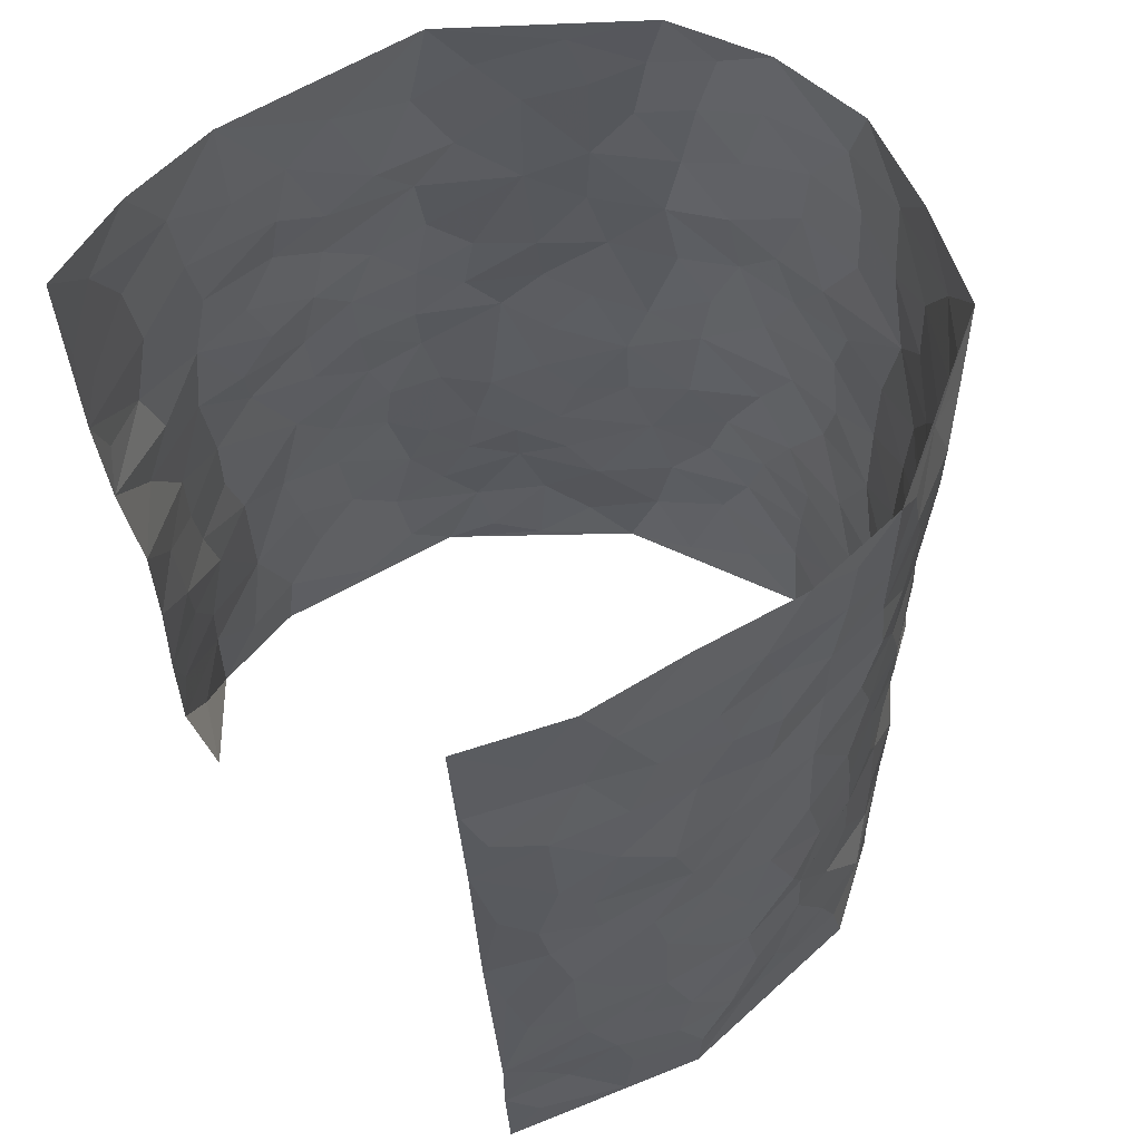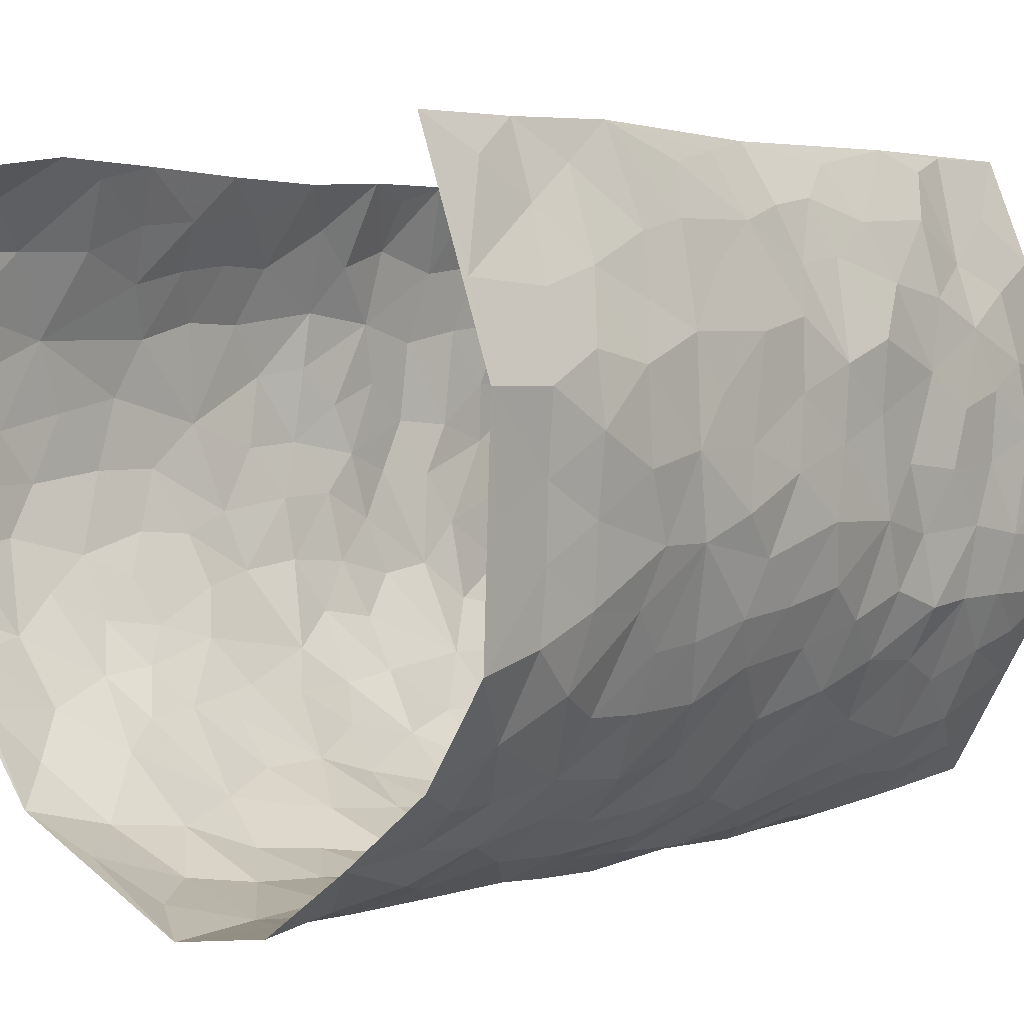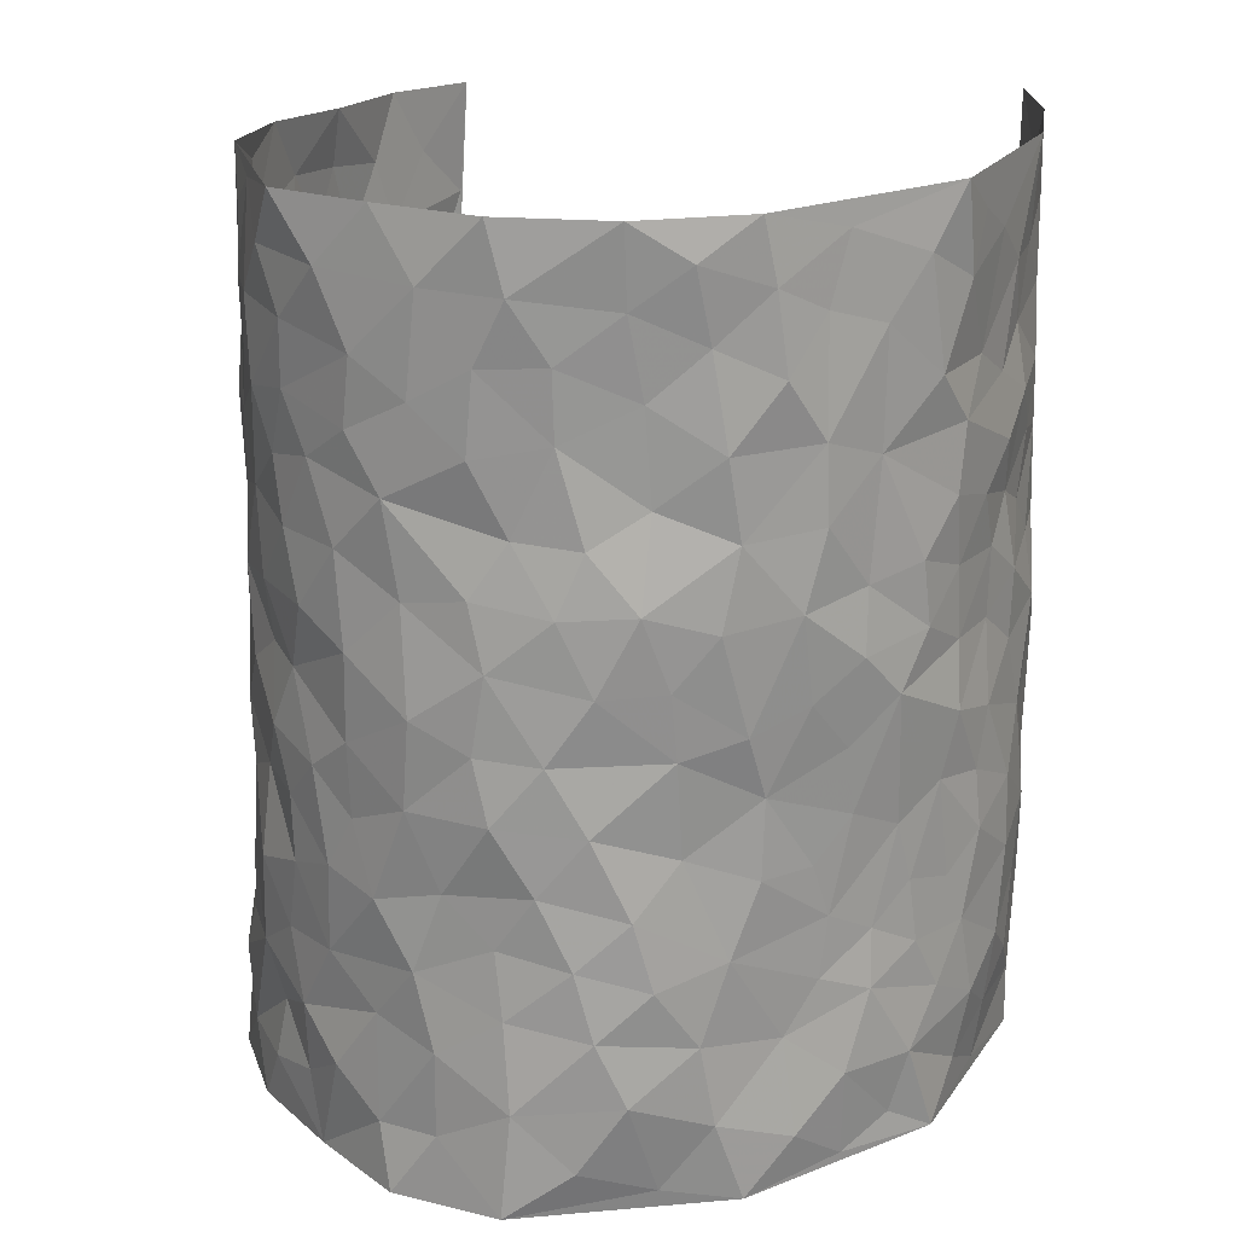
<metadata>
{"format":"obj","ext":"obj","renderer":"f3d","projection":"perspective","resolution":1024,"background":"white","views":[{"elev":59.7,"azim":50.3,"up":"+Y"},{"elev":2.6,"azim":40.6,"up":"+Z"},{"elev":19.8,"azim":-163.6,"up":"+Y"}]}
</metadata>
<code>
v -0.288 0.01582 0.4214
v -0.3454 1.008 0.4439
v 0.3289 -0.01315 0.4367
v 0.2914 0.9836 0.4552
v -0.404 0.4014 0.274
v -0.3137 0.511 0.4321
v -0.377 0.3675 0.3304
v 0.003372 0.002468 -0.3204
v -0.3124 0.2636 0.4376
v -0.3381 0.3493 0.3837
v -0.4064 0.01022 0.2196
v -0.3095 0.1387 0.44
v -0.4168 0.3001 0.1891
v -0.3833 0.0124 0.3417
v -0.3784 0.2982 0.3139
v -0.369 0.006069 -0.02409
v -0.3228 0.2005 0.4209
v -0.2443 0.1684 -0.1789
v -0.4041 0.3306 0.2541
v -0.3766 0.1313 0.3431
v -0.3408 0.07536 0.3943
v -0.3935 0.0739 0.279
v -0.4111 0.1336 0.1539
v -0.4073 0.08312 0.2073
v -0.3637 0.2179 0.3464
v -0.3467 0.2814 0.3766
v -0.4065 0.1855 0.251
v -0.4127 0.2167 0.1722
v -0.3808 0.4977 0.3375
v -0.3115 0.3876 0.4333
v -0.4021 1.003 0.205
v -0.3849 0.2259 0.01854
v 0.2448 0.1563 -0.2238
v -0.3418 0.7589 0.4442
v -0.2979 0.3946 -0.1302
v -0.3991 0.7611 0.2555
v -0.394 0.8393 0.2716
v -0.3962 0.4477 0.05822
v -0.3893 0.6112 0.0751
v -0.3722 1.002 -0.04316
v -0.3487 0.6965 0.4234
v -0.4048 0.5694 0.136
v -0.314 0.756 -0.1215
v -0.3713 0.2833 -0.005975
v -0.3503 0.2282 -0.05096
v -0.3682 0.1657 -0.01943
v -0.3486 0.6393 -0.07241
v -0.3083 0.5611 -0.1429
v 0.1669 0.4729 -0.2778
v -0.2726 0.2229 -0.1506
v -0.1965 0.6107 -0.2559
v -0.3072 0.6305 -0.1334
v -0.2587 0.06021 -0.1793
v -0.3989 0.7162 0.09943
v -0.3164 0.197 -0.1065
v -0.3756 0.627 0.3432
v -0.03163 0.3478 -0.3084
v 0.0632 0.3395 -0.3052
v 0.2751 0.4507 -0.1999
v -0.08815 0.5516 -0.2999
v -0.1539 0.5557 -0.2735
v 0.09852 0.6299 -0.3019
v -0.4123 0.3522 0.1095
v -0.4015 0.5818 0.2238
v -0.3536 0.8192 0.4186
v -0.3942 0.1332 0.04063
v -0.2934 0.01556 -0.1218
v -0.4063 0.4754 0.2726
v -0.4095 0.1772 0.09649
v -0.3889 0.02463 0.09898
v -0.2166 0.004433 -0.2183
v -0.3991 0.0939 0.09782
v -0.3803 0.05815 0.0313
v -0.3315 0.0413 -0.07029
v -0.3498 0.1077 -0.06005
v -0.38 0.6944 0.3651
v -0.3469 0.8832 0.4367
v -0.4134 0.5177 0.2133
v 0.006153 0.9981 -0.3168
v -0.3971 0.684 0.277
v -0.3958 0.3195 0.04029
v -0.3782 0.465 -0.009661
v 0.01329 0.5717 -0.3154
v -0.04214 0.4831 -0.309
v 0.0102 0.4195 -0.318
v -0.1179 0.1279 -0.2905
v -0.3871 0.6748 0.0425
v -0.3602 0.5717 0.3844
v -0.4005 0.6987 0.2057
v -0.3438 0.2999 -0.06051
v -0.414 0.2728 0.1087
v -0.3707 0.6922 -0.0245
v -0.1579 0.4845 -0.2649
v -0.23 0.436 -0.2113
v -0.3935 0.6555 0.121
v -0.006632 0.1175 -0.3176
v -0.3356 0.5122 -0.1003
v -0.2796 0.29 -0.1446
v -0.218 0.503 -0.2321
v -0.1604 0.3816 -0.2546
v -0.3311 0.6352 0.4414
v -0.3969 0.6298 0.1795
v -0.3976 0.5888 0.2886
v -0.2983 0.113 -0.1335
v -0.3729 0.5373 -0.0005357
v -0.4109 0.4132 0.1594
v -0.121 0.3241 -0.2862
v -0.1402 0.2493 -0.2783
v -0.3712 0.6156 -0.005885
v 0.1153 0.7285 -0.3011
v 0.001402 0.2147 -0.311
v -0.06735 0.2729 -0.3038
v 0.01036 0.2881 -0.3069
v -0.3333 0.3664 -0.07828
v -0.1791 0.1839 -0.2513
v -0.403 0.4949 0.1304
v -0.3905 0.3858 0.03525
v -0.3642 0.3952 -0.02394
v -0.2673 0.5246 -0.1856
v -0.2277 0.3503 -0.2132
v -0.294 0.4684 -0.1437
v -0.2031 0.2713 -0.2335
v -0.08231 0.4114 -0.2994
v -0.3878 0.5367 0.07138
v -0.08724 0.1982 -0.3009
v -0.1923 0.09437 -0.2404
v -0.3143 0.2606 -0.1006
v -0.3422 0.4484 0.3891
v -0.376 0.4304 0.339
v 0.0989 0.4224 -0.3065
v 0.2022 0.2368 -0.2528
v 0.09069 0.517 -0.3123
v 0.027 0.488 -0.315
v 0.1654 0.3923 -0.2731
v 0.3803 0.4883 0.2703
v 0.2145 0.4333 -0.2499
v 0.2498 0.3125 -0.2188
v 0.1639 0.5666 -0.2827
v 0.1262 0.9981 -0.2845
v -0.2618 0.62 -0.2033
v 0.3419 0.8777 -0.08769
v 0.3668 0.9956 -0.02505
v -0.2011 0.7811 -0.2565
v -0.05126 0.8641 -0.3049
v -0.267 0.3497 -0.1633
v -0.3538 0.5688 -0.06138
v -0.06762 0.05304 -0.3007
v -0.1397 0.02393 -0.2576
v 0.1263 0.001252 -0.3014
v 0.02023 0.86 -0.3135
v -0.00935 0.6996 -0.3035
v 0.3498 0.1957 -0.09937
v 0.3072 0.2896 -0.1689
v 0.3972 0.5229 0.0685
v 0.3834 0.5442 0.002431
v 0.3729 0.1345 -0.07249
v 0.3825 0.2256 -0.002656
v 0.3401 0.3608 -0.1014
v 0.02964 0.6409 -0.3119
v -0.05303 0.6278 -0.3074
v -0.1346 0.7298 -0.2726
v -0.07925 0.6934 -0.2972
v -0.05224 0.7911 -0.301
v -0.1297 0.6333 -0.2906
v 0.02815 0.7745 -0.312
v 0.242 0.9968 -0.2393
v -0.01277 0.9264 -0.317
v -0.2466 0.8469 -0.2246
v -0.1855 0.8803 -0.2602
v -0.2757 0.7815 -0.1868
v -0.226 0.9995 -0.2425
v -0.2114 0.6961 -0.2454
v -0.2785 0.701 -0.1851
v -0.1292 0.8295 -0.2783
v -0.116 0.9975 -0.2985
v 0.2104 0.7451 -0.2455
v 0.1746 0.6663 -0.2733
v 0.2908 0.5934 -0.1734
v 0.2431 0.522 -0.22
v 0.2487 0.6646 -0.2179
v 0.3415 0.7415 -0.08835
v 0.3061 0.6808 -0.1481
v 0.2631 0.7317 -0.2023
v 0.07507 0.9291 -0.3071
v 0.08579 0.8229 -0.3061
v 0.1493 0.8572 -0.2838
v 0.2399 0.8721 -0.2284
v 0.2921 0.7915 -0.1792
v 0.2249 0.5945 -0.2431
v -0.3821 0.8757 0.3538
v -0.3928 0.8224 0.1543
v -0.3836 0.7833 0.341
v -0.3852 1.006 0.3266
v -0.3675 0.9485 0.3907
v -0.392 0.9283 0.2818
v -0.3937 0.8918 0.2045
v -0.3879 0.9338 0.07485
v -0.3943 0.8912 0.1328
v -0.4037 0.7526 0.16
v -0.3774 0.8185 0.03314
v -0.3891 0.786 0.09475
v -0.3752 0.9045 -0.01916
v -0.3167 0.8806 -0.1235
v -0.3799 0.9642 0.01383
v -0.3582 0.8192 -0.06117
v -0.3474 0.9395 -0.08281
v -0.287 0.975 -0.1608
v -0.3746 0.7647 -0.01539
v -0.2726 0.9028 -0.1805
v -0.2371 0.9317 -0.232
v 0.1584 0.7841 -0.279
v 0.242 0.803 -0.2248
v 0.1891 0.9322 -0.2654
v 0.3263 0.8097 -0.1157
v 0.3016 0.8794 -0.1657
v 0.3127 0.9803 -0.1205
v 0.2707 0.9363 -0.2044
v 0.3465 0.9456 -0.0699
v 0.3227 0.4921 -0.13
v 0.2834 0.5276 -0.169
v 0.3675 0.6013 -0.03573
v 0.3448 0.662 -0.08176
v 0.3369 0.586 -0.1081
v 0.3131 0.1894 -0.1586
v 0.3648 0.333 -0.03914
v 0.3583 0.52 -0.05855
v 0.3004 0.3879 -0.1559
v -0.116 0.9144 -0.2898
v -0.1739 0.9579 -0.2748
v 0.2841 0.1328 -0.1769
v 0.3972 0.01101 0.0795
v 0.1977 0.3325 -0.2589
v 0.2536 0.3841 -0.216
v 0.3979 0.245 0.05705
v 0.3532 0.9888 0.2194
v 0.3335 0.235 0.4455
v 0.3684 0.8091 -0.02542
v 0.3862 0.4806 0.1957
v 0.372 0.7438 -0.03092
v 0.3069 0.4838 0.444
v 0.4032 0.2896 0.1433
v 0.3801 0.4655 -0.01318
v 0.3891 0.3025 0.2524
v 0.3932 0.4126 0.03707
v 0.3907 0.0009842 -0.04423
v 0.09487 0.2518 -0.3037
v 0.3902 0.07584 -0.0259
v 0.1387 0.3184 -0.2911
v 0.3453 0.2661 -0.1029
v 0.3641 0.2534 0.3444
v 0.3973 0.4575 0.1182
v 0.3947 0.07954 0.04752
v 0.358 0.4244 -0.07001
v 0.4041 0.3683 0.08202
v 0.2644 0.2319 -0.2042
v 0.3666 0.2701 -0.04408
v 0.2442 0.07739 -0.217
v 0.3237 0.002226 -0.1492
v 0.2279 0.0004762 -0.2276
v 0.1967 0.1134 -0.2602
v 0.0726 0.1692 -0.3098
v 0.1438 0.1887 -0.2796
v 0.3997 0.1443 0.08393
v 0.3862 0.415 0.2543
v 0.4008 0.2137 0.2214
v 0.3983 0.07665 0.1212
v 0.398 0.3798 0.1448
v 0.3961 0.3332 0.1932
v 0.3614 0.314 0.3584
v 0.3856 0.5598 0.225
v 0.4107 0.1403 0.1634
v 0.3993 0.1424 0.2352
v 0.3712 0.3569 0.3147
v 0.3409 0.3352 0.4129
v 0.357 0.4262 0.3616
v 0.3948 0.3102 0.05688
v 0.3803 0.09641 0.2888
v 0.2987 0.06345 -0.1744
v 0.3487 0.06855 -0.1117
v 0.07378 0.0768 -0.3074
v 0.1421 0.07093 -0.285
v 0.3053 0.7343 0.4515
v 0.4076 0.073 0.2025
v 0.4079 0.2117 0.1277
v 0.3239 0.4094 0.429
v 0.3405 0.4957 0.3806
v 0.3814 0.2409 0.2803
v 0.3933 0.1467 0.003724
v 0.404 -0.004722 0.2025
v 0.38 0.3917 -0.02073
v 0.3427 0.05054 0.4022
v 0.3261 0.1113 0.44
v 0.3744 0.17 0.3099
v 0.3498 0.1124 0.3625
v 0.375 -0.0003904 0.294
v 0.3402 0.1746 0.4026
v 0.3876 0.5497 0.1446
v 0.3823 0.6257 0.1729
v 0.3874 0.6321 0.06556
v 0.3629 0.6806 0.308
v 0.3816 0.7657 0.1145
v 0.3165 0.6097 0.4289
v 0.3832 0.6334 0.25
v 0.3537 0.5835 0.3328
v 0.3727 0.7355 0.2166
v 0.3569 0.5191 0.3223
v 0.3355 0.5601 0.391
v 0.3435 0.6466 0.3706
v 0.3777 0.6864 0.122
v 0.3731 0.7197 0.04755
v 0.3741 0.6713 -0.009133
v 0.3372 0.8402 0.3333
v 0.3733 0.8634 0.1977
v 0.3612 0.7663 0.2953
v 0.3387 0.7656 0.3784
v 0.3639 0.8347 0.2648
v 0.2997 0.859 0.4508
v 0.3779 0.7951 0.1783
v 0.3145 0.797 0.4316
v 0.3658 0.9232 0.2283
v 0.337 0.9872 0.3405
v 0.3762 0.9934 0.09834
v 0.3472 0.9152 0.3051
v 0.3211 0.9152 0.3876
v 0.3769 0.928 0.1481
v 0.3779 0.8976 0.04122
v 0.3686 0.8785 -0.02436
v 0.3759 0.9661 0.03586
v 0.378 0.8176 0.05326
v 0.3731 0.8548 0.1208
f 29 6 128
f 12 21 20
f 26 10 9
f 55 45 46
f 27 19 15
f 26 9 17
f 101 6 88
f 12 1 21
f 7 15 19
f 125 86 96
f 84 123 85
f 129 29 128
f 25 27 15
f 12 20 17
f 73 75 66
f 22 14 11
f 26 17 25
f 9 12 17
f 25 15 26
f 5 129 7
f 52 146 48
f 55 18 50
f 7 19 5
f 20 27 25
f 124 82 105
f 41 76 34
f 20 14 22
f 14 20 21
f 14 21 1
f 24 22 11
f 24 27 22
f 72 66 69
f 69 32 91
f 70 24 11
f 24 23 27
f 17 20 25
f 27 20 22
f 10 15 7
f 10 26 15
f 23 28 27
f 27 13 19
f 28 23 69
f 13 27 28
f 119 121 94
f 10 7 129
f 6 30 128
f 9 10 30
f 36 192 80
f 80 102 89
f 118 81 44
f 64 103 78
f 115 126 86
f 45 32 46
f 91 63 13
f 129 68 29
f 95 87 54
f 95 54 199
f 202 40 204
f 82 97 105
f 29 88 6
f 18 55 104
f 148 126 71
f 38 82 124
f 50 18 122
f 117 82 38
f 5 19 106
f 82 117 118
f 80 64 102
f 127 45 55
f 194 77 190
f 98 35 114
f 39 124 105
f 127 50 98
f 106 19 13
f 66 75 46
f 39 95 42
f 63 117 38
f 95 89 102
f 101 56 76
f 51 140 99
f 18 53 126
f 62 83 132
f 45 127 90
f 112 113 57
f 103 29 68
f 130 85 58
f 109 39 105
f 35 94 121
f 113 246 58
f 151 165 163
f 120 100 94
f 114 127 98
f 192 190 65
f 95 39 87
f 36 191 37
f 67 104 74
f 56 101 88
f 13 63 106
f 192 34 76
f 268 241 243
f 108 115 125
f 93 84 60
f 133 84 85
f 156 288 157
f 101 76 41
f 80 103 64
f 105 97 146
f 99 61 51
f 92 109 47
f 125 96 111
f 158 227 153
f 75 104 55
f 69 66 32
f 81 91 32
f 106 78 68
f 42 64 78
f 77 34 65
f 24 70 72
f 75 73 16
f 16 71 67
f 2 34 77
f 13 28 91
f 103 56 88
f 56 80 76
f 72 69 23
f 11 16 70
f 16 73 70
f 16 67 74
f 115 18 126
f 24 72 23
f 73 72 70
f 16 74 75
f 72 73 66
f 32 45 44
f 84 83 60
f 66 46 32
f 78 106 116
f 117 63 81
f 67 53 104
f 103 68 78
f 69 91 28
f 36 80 89
f 106 38 116
f 106 68 5
f 81 118 117
f 62 132 138
f 32 44 81
f 53 67 71
f 57 58 85
f 123 100 107
f 93 60 61
f 33 230 224
f 8 96 147
f 132 133 130
f 140 48 119
f 93 100 123
f 122 98 50
f 164 60 160
f 53 71 126
f 125 112 108
f 193 194 195
f 75 55 46
f 63 91 81
f 56 103 80
f 196 198 31
f 18 104 53
f 121 48 97
f 38 106 63
f 118 97 82
f 97 35 121
f 51 172 140
f 130 134 49
f 87 39 109
f 288 252 263
f 97 114 35
f 47 43 92
f 57 113 58
f 248 130 58
f 34 101 41
f 114 90 127
f 116 124 42
f 145 94 35
f 118 114 97
f 167 79 175
f 98 145 35
f 85 123 57
f 43 47 52
f 199 36 89
f 42 78 116
f 159 83 62
f 88 29 103
f 74 104 75
f 118 44 90
f 173 140 172
f 42 95 102
f 190 192 37
f 65 190 77
f 89 95 199
f 125 111 112
f 92 87 109
f 18 115 122
f 177 180 176
f 112 57 107
f 109 105 146
f 93 94 100
f 285 286 275
f 96 86 147
f 137 232 131
f 57 123 107
f 87 92 208
f 49 134 136
f 132 130 49
f 161 164 162
f 50 127 55
f 122 108 107
f 122 107 100
f 48 140 52
f 118 90 114
f 99 119 94
f 123 84 93
f 36 37 192
f 48 121 119
f 120 122 100
f 39 42 124
f 38 124 116
f 248 58 246
f 44 45 90
f 98 122 120
f 146 52 47
f 94 93 99
f 168 209 170
f 212 183 188
f 202 197 200
f 42 102 64
f 107 108 112
f 99 93 61
f 8 280 96
f 112 111 113
f 125 115 86
f 115 108 122
f 128 30 10
f 5 68 129
f 10 129 128
f 132 49 138
f 83 84 133
f 130 133 85
f 83 133 132
f 248 134 130
f 156 152 224
f 151 110 165
f 212 186 211
f 153 224 249
f 254 251 244
f 246 261 262
f 225 158 249
f 49 136 179
f 185 184 150
f 214 188 181
f 181 188 182
f 161 163 174
f 143 170 172
f 110 211 185
f 184 79 167
f 174 228 169
f 62 110 159
f 163 150 144
f 210 169 229
f 170 143 168
f 176 211 110
f 98 120 145
f 94 145 120
f 48 146 97
f 109 146 47
f 148 86 126
f 147 86 148
f 71 8 148
f 8 147 148
f 244 276 254
f 232 136 134
f 174 143 161
f 60 83 160
f 163 162 151
f 159 160 83
f 261 281 262
f 259 281 149
f 219 220 59
f 246 113 111
f 33 255 131
f 157 256 152
f 137 255 153
f 230 278 279
f 262 260 33
f 154 155 242
f 131 255 137
f 248 131 232
f 281 280 149
f 259 258 278
f 220 179 59
f 159 151 160
f 162 160 151
f 164 61 60
f 228 174 144
f 144 174 163
f 159 110 151
f 161 172 164
f 186 184 185
f 161 162 163
f 61 164 51
f 160 162 164
f 187 217 213
f 150 163 165
f 205 202 200
f 79 184 139
f 170 43 173
f 174 169 143
f 161 143 172
f 167 144 150
f 176 180 183
f 172 170 173
f 223 226 221
f 185 150 165
f 99 140 119
f 207 206 203
f 172 51 164
f 43 52 173
f 173 52 140
f 167 175 228
f 228 229 169
f 210 168 169
f 177 110 62
f 189 138 179
f 62 138 177
f 136 232 233
f 181 182 222
f 150 184 167
f 178 180 189
f 49 179 138
f 177 138 189
f 180 178 182
f 178 179 220
f 307 308 304
f 222 223 221
f 215 187 188
f 176 183 212
f 187 213 186
f 214 215 188
f 185 211 186
f 237 181 239
f 182 188 183
f 110 185 165
f 216 215 141
f 211 176 212
f 182 183 180
f 176 110 177
f 213 184 186
f 178 189 179
f 177 189 180
f 195 190 37
f 197 198 200
f 195 194 190
f 34 192 65
f 80 192 76
f 37 196 195
f 194 2 77
f 193 2 194
f 196 37 191
f 31 193 195
f 198 196 191
f 31 195 196
f 199 201 191
f 197 204 31
f 198 191 201
f 31 198 197
f 201 199 54
f 36 199 191
f 54 208 201
f 208 43 205
f 208 54 87
f 198 201 200
f 206 205 203
f 43 170 203
f 210 207 209
f 40 202 206
f 31 204 40
f 197 202 204
f 208 205 200
f 43 203 205
f 205 206 202
f 203 209 207
f 171 40 207
f 40 206 207
f 208 200 201
f 43 208 92
f 170 209 203
f 168 143 169
f 207 210 171
f 168 210 209
f 188 187 212
f 212 187 186
f 166 139 213
f 184 213 139
f 237 214 181
f 215 214 141
f 216 141 218
f 213 217 166
f 142 166 216
f 217 216 166
f 187 215 217
f 216 217 215
f 237 141 214
f 142 216 218
f 223 222 182
f 179 136 59
f 223 220 219
f 267 238 251
f 237 327 141
f 223 182 178
f 158 290 253
f 220 223 178
f 59 233 227
f 233 59 136
f 248 246 131
f 153 249 158
f 251 254 267
f 223 219 226
f 111 261 246
f 297 251 238
f 276 256 157
f 167 228 144
f 229 228 175
f 175 171 229
f 229 171 210
f 260 257 33
f 265 271 272
f 266 289 283
f 269 243 250
f 249 224 152
f 266 283 271
f 227 233 137
f 253 227 158
f 325 313 320
f 135 264 275
f 310 329 239
f 270 298 297
f 249 256 225
f 275 273 269
f 311 222 221
f 155 154 299
f 234 276 157
f 310 311 299
f 222 239 181
f 221 226 155
f 266 263 252
f 242 290 244
f 264 273 275
f 273 264 243
f 242 244 154
f 276 290 225
f 288 234 157
f 240 282 302
f 275 286 306
f 225 290 158
f 234 263 284
f 241 254 276
f 233 232 137
f 137 153 227
f 264 135 238
f 244 251 154
f 260 259 257
f 227 253 219
f 33 224 255
f 154 297 299
f 240 302 307
f 297 154 251
f 264 268 243
f 253 226 219
f 271 284 263
f 277 294 293
f 290 242 253
f 241 234 284
f 59 227 219
f 242 155 226
f 252 245 231
f 157 152 156
f 257 230 33
f 152 256 249
f 278 230 257
f 262 33 131
f 224 153 255
f 259 278 257
f 134 248 232
f 230 279 224
f 96 261 111
f 261 96 280
f 280 281 261
f 246 262 131
f 252 247 245
f 268 267 241
f 283 277 272
f 288 247 252
f 275 274 285
f 295 291 294
f 267 268 264
f 263 234 288
f 309 310 299
f 290 276 244
f 283 272 271
f 267 254 241
f 265 243 241
f 236 240 285
f 297 238 270
f 303 305 298
f 241 276 234
f 221 155 299
f 272 277 293
f 250 243 287
f 286 285 240
f 284 271 265
f 271 263 266
f 295 3 291
f 225 256 276
f 241 284 265
f 289 266 231
f 3 292 291
f 321 235 323
f 293 294 296
f 279 278 258
f 245 279 258
f 279 156 224
f 260 281 259
f 280 8 149
f 262 281 260
f 231 266 252
f 267 264 238
f 306 304 270
f 283 289 295
f 243 269 273
f 236 269 250
f 294 292 296
f 274 236 285
f 269 274 275
f 250 287 293
f 245 289 231
f 236 274 269
f 156 279 247
f 242 226 253
f 247 279 245
f 243 265 287
f 288 156 247
f 265 272 293
f 296 292 236
f 293 287 265
f 295 294 277
f 277 283 295
f 236 250 296
f 289 3 295
f 292 294 291
f 293 296 250
f 300 304 308
f 325 320 235
f 329 330 326
f 270 304 303
f 270 303 298
f 309 305 301
f 135 306 270
f 299 297 298
f 298 309 299
f 238 135 270
f 300 314 305
f 303 300 305
f 304 306 307
f 300 303 304
f 282 319 315
f 322 325 235
f 275 306 135
f 307 306 286
f 240 307 286
f 308 307 302
f 302 282 308
f 308 282 315
f 305 309 298
f 310 309 301
f 310 301 329
f 310 239 311
f 222 311 239
f 299 311 221
f 319 312 315
f 312 323 316
f 301 305 318
f 305 314 316
f 300 308 315
f 316 314 312
f 312 314 315
f 315 314 300
f 323 312 324
f 316 313 318
f 282 4 317
f 330 313 325
f 4 321 324
f 235 320 323
f 282 317 319
f 312 319 317
f 326 325 322
f 316 320 313
f 316 318 305
f 142 218 327
f 327 218 141
f 316 323 320
f 324 312 317
f 4 324 317
f 321 323 324
f 318 313 330
f 328 326 322
f 326 327 329
f 329 327 237
f 326 328 327
f 322 142 328
f 327 328 142
f 329 237 239
f 301 318 330
f 326 330 325
f 330 329 301

</code>
